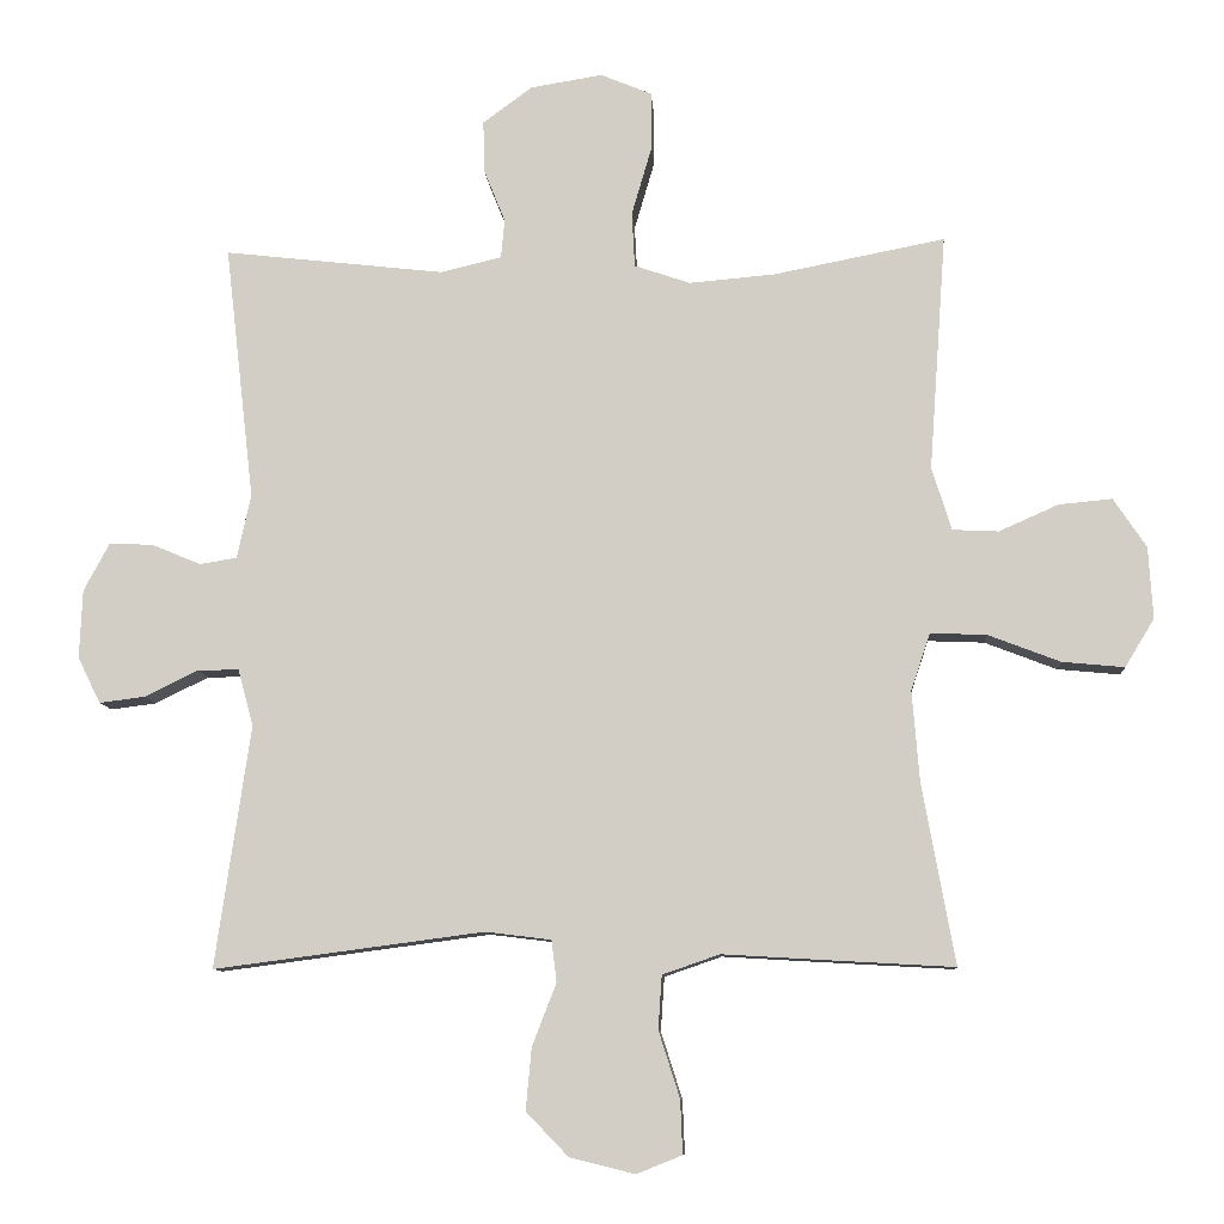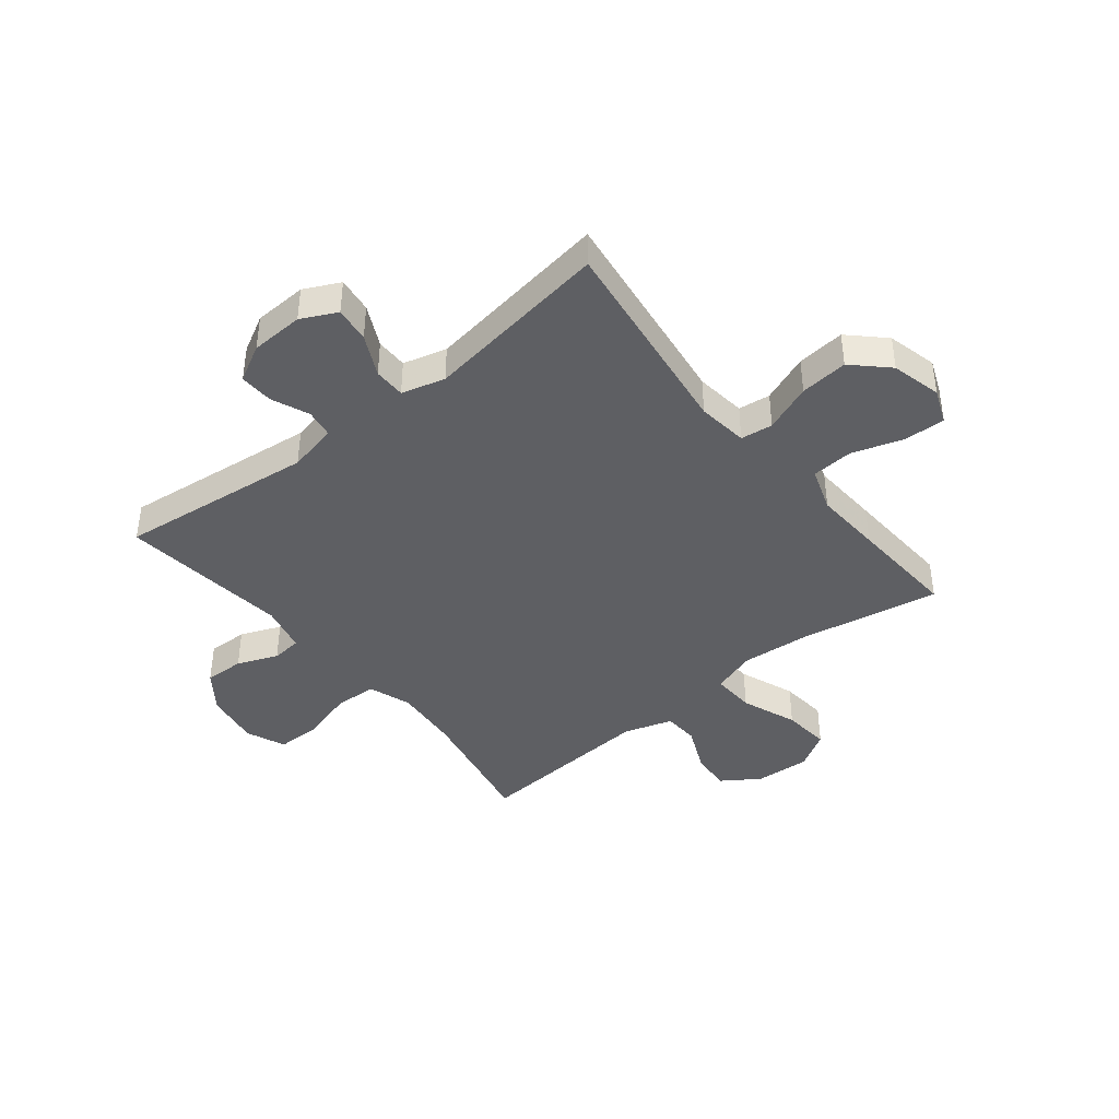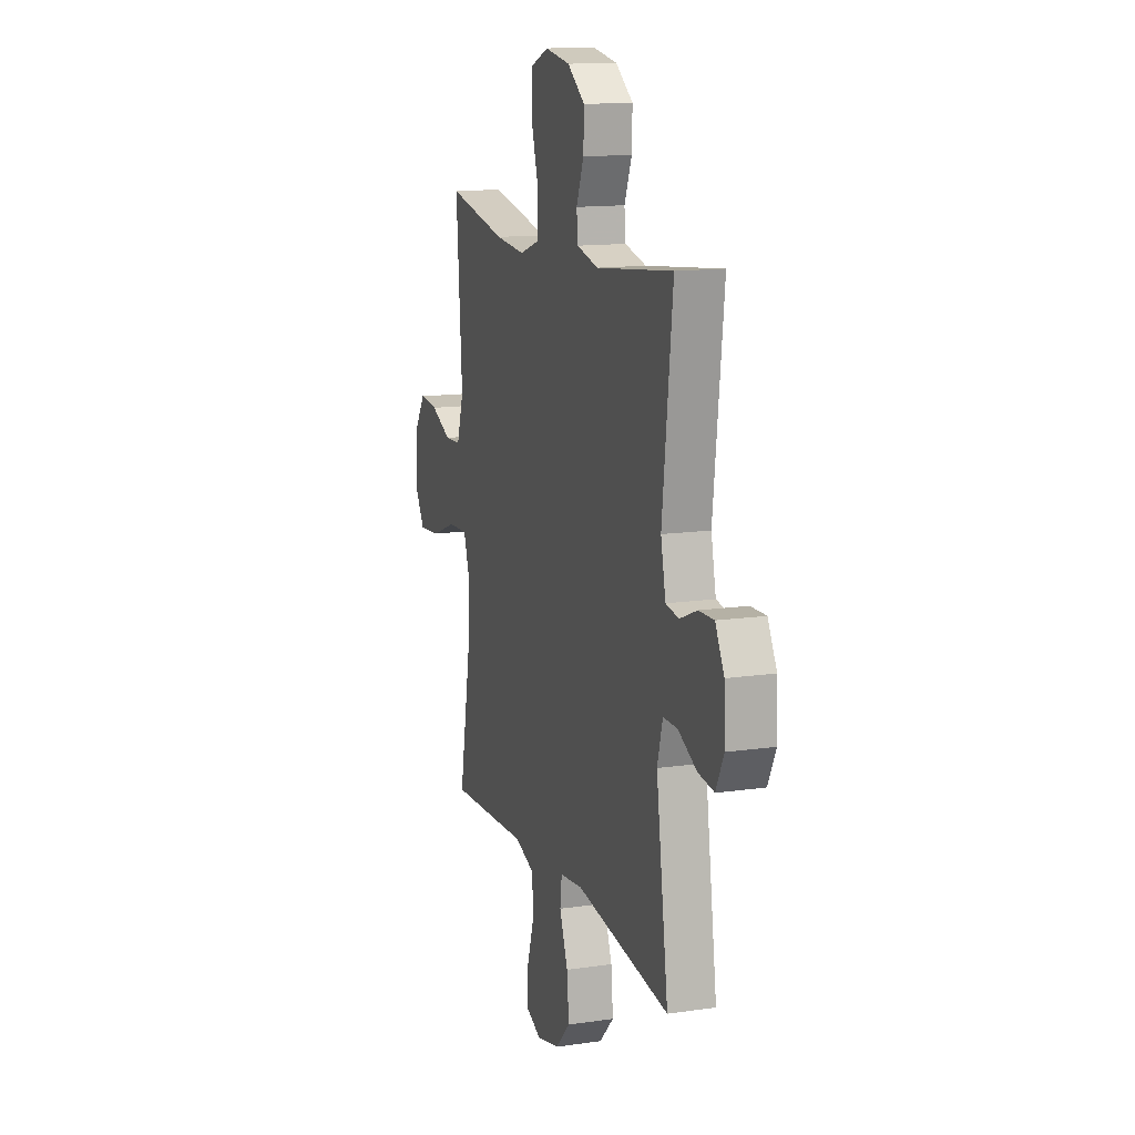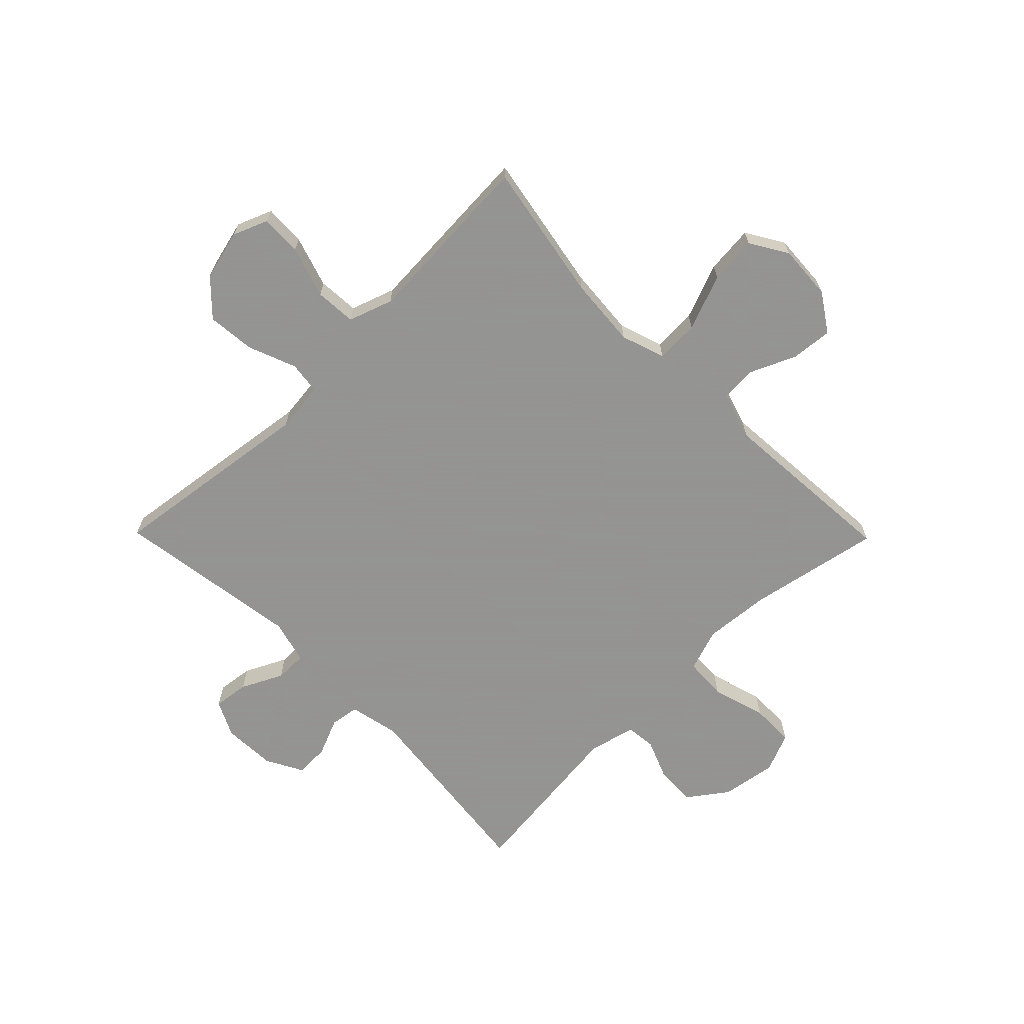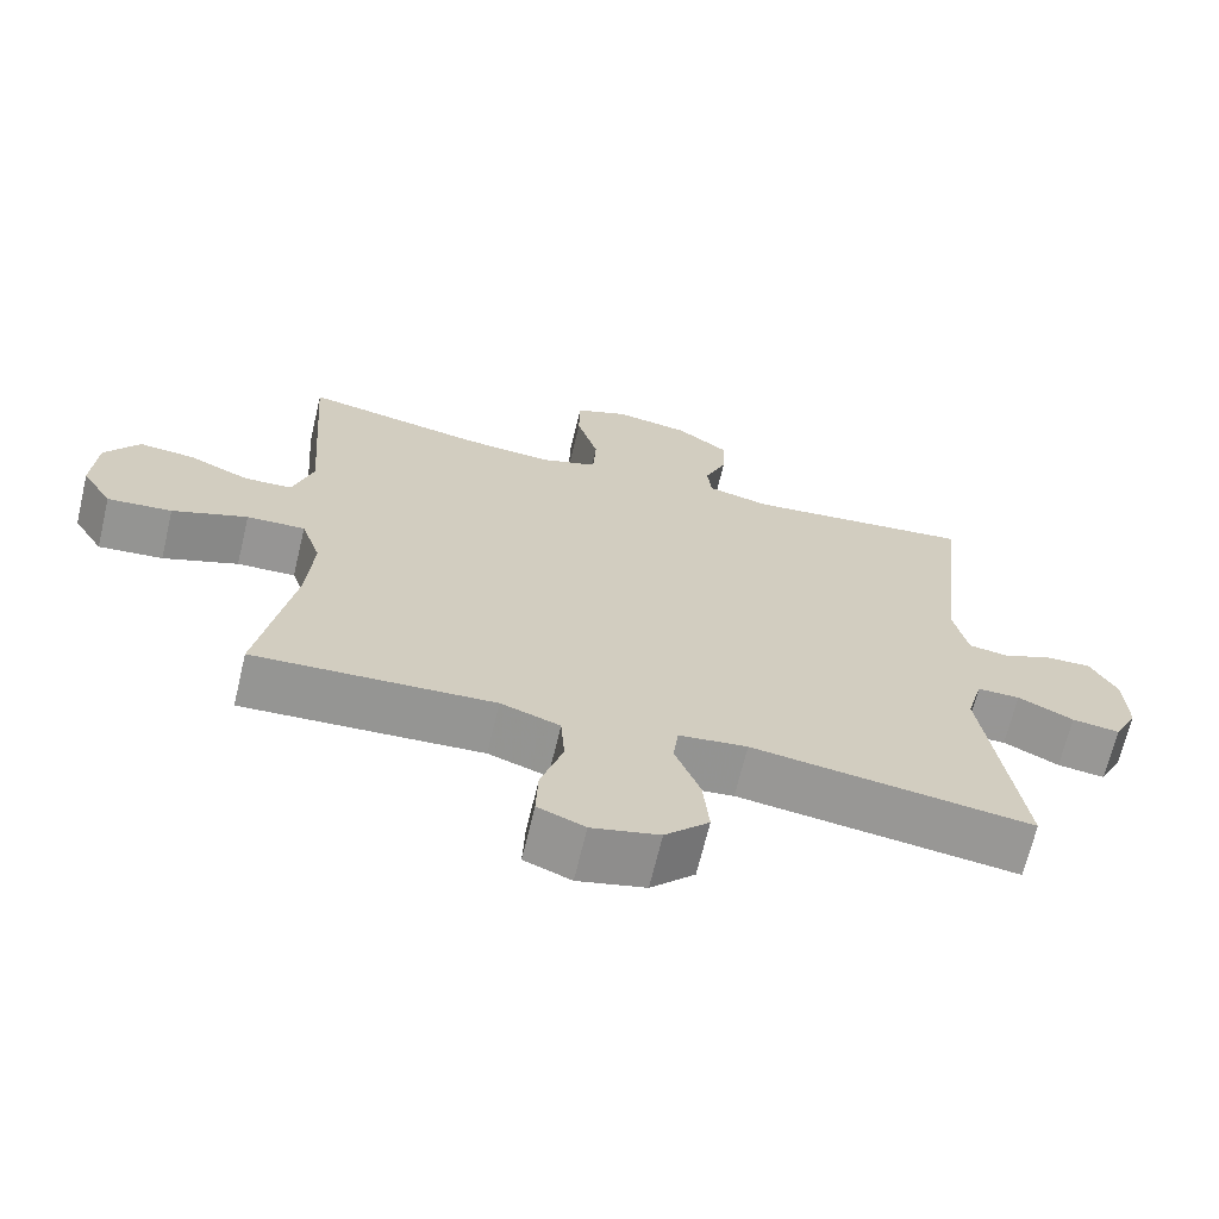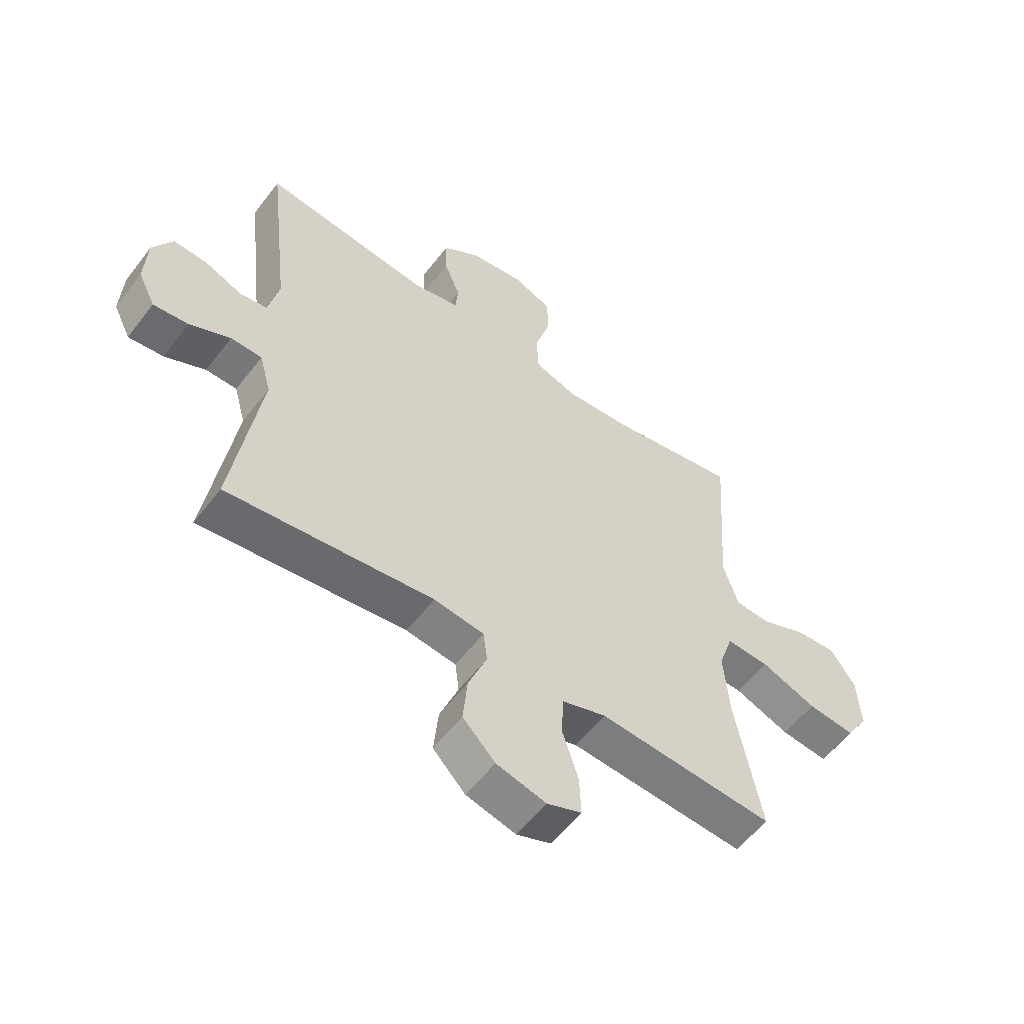
<metadata>
{"format":"obj","ext":"obj","renderer":"f3d","projection":"perspective","resolution":1024,"background":"white","views":[{"elev":-9.3,"azim":-176.2,"up":"+Z"},{"elev":-41.4,"azim":128.8,"up":"+Y"},{"elev":13.8,"azim":71.9,"up":"+Z"},{"elev":-66.9,"azim":-135.5,"up":"+Y"},{"elev":-67.8,"azim":-13.4,"up":"+Z"},{"elev":-57.3,"azim":143.0,"up":"+Z"}]}
</metadata>
<code>
v 0.5 0.07 -0.5
v 0.131 0.07 -0.451
v 0.041 0.07 -0.462
v 0.034 0.07 -0.519
v 0.067 0.07 -0.604
v 0.075 0.07 -0.689
v 0.017 0.07 -0.749
v -0.072 0.07 -0.771
v -0.134 0.07 -0.746
v -0.131 0.07 -0.673
v -0.102 0.07 -0.582
v -0.107 0.07 -0.509
v -0.185 0.07 -0.482
v -0.305 0.07 -0.489
v -0.5 0.07 -0.5
v -0.455 0.07 -0.253
v -0.445 0.07 -0.129
v -0.471 0.07 -0.051
v -0.548 0.07 -0.054
v -0.647 0.07 -0.092
v -0.732 0.07 -0.1
v -0.772 0.07 -0.034
v -0.766 0.07 0.064
v -0.721 0.07 0.131
v -0.648 0.07 0.124
v -0.567 0.07 0.088
v -0.504 0.07 0.091
v -0.477 0.07 0.177
v -0.5 0.07 0.5
v -0.265 0.07 0.454
v -0.148 0.07 0.444
v -0.072 0.07 0.47
v -0.068 0.07 0.545
v -0.096 0.07 0.641
v -0.095 0.07 0.719
v -0.025 0.07 0.748
v 0.073 0.07 0.732
v 0.141 0.07 0.682
v 0.139 0.07 0.611
v 0.11 0.07 0.539
v 0.115 0.07 0.486
v 0.199 0.07 0.466
v 0.5 0.07 0.5
v 0.46 0.07 0.152
v 0.479 0.07 0.064
v 0.53 0.07 0.056
v 0.597 0.07 0.084
v 0.657 0.07 0.086
v 0.692 0.07 0.021
v 0.696 0.07 -0.073
v 0.665 0.07 -0.136
v 0.602 0.07 -0.128
v 0.529 0.07 -0.092
v 0.473 0.07 -0.092
v 0.452 0.07 -0.169
v 0.5 0 -0.5
v 0.131 0 -0.451
v 0.041 0 -0.462
v 0.034 0 -0.519
v 0.067 0 -0.604
v 0.075 0 -0.689
v 0.017 0 -0.749
v -0.072 0 -0.771
v -0.134 0 -0.746
v -0.131 0 -0.673
v -0.102 0 -0.582
v -0.107 0 -0.509
v -0.185 0 -0.482
v -0.305 0 -0.489
v -0.5 0 -0.5
v -0.455 0 -0.253
v -0.445 0 -0.129
v -0.471 0 -0.051
v -0.548 0 -0.054
v -0.647 0 -0.092
v -0.732 0 -0.1
v -0.772 0 -0.034
v -0.766 0 0.064
v -0.721 0 0.131
v -0.648 0 0.124
v -0.567 0 0.088
v -0.504 0 0.091
v -0.477 0 0.177
v -0.5 0 0.5
v -0.265 0 0.454
v -0.148 0 0.444
v -0.072 0 0.47
v -0.068 0 0.545
v -0.096 0 0.641
v -0.095 0 0.719
v -0.025 0 0.748
v 0.073 0 0.732
v 0.141 0 0.682
v 0.139 0 0.611
v 0.11 0 0.539
v 0.115 0 0.486
v 0.199 0 0.466
v 0.5 0 0.5
v 0.46 0 0.152
v 0.479 0 0.064
v 0.53 0 0.056
v 0.597 0 0.084
v 0.657 0 0.086
v 0.692 0 0.021
v 0.696 0 -0.073
v 0.665 0 -0.136
v 0.602 0 -0.128
v 0.529 0 -0.092
v 0.473 0 -0.092
v 0.452 0 -0.169
f 51 52 53
f 50 51 53
f 49 50 53
f 48 49 53
f 47 48 53
f 46 47 53
f 45 46 53 54
f 44 45 54 55
f 42 43 44
f 41 42 44 55
f 38 39 40
f 37 38 40
f 36 37 40
f 35 36 40
f 34 35 40
f 33 34 40
f 32 33 40 41
f 55 1 2
f 41 55 2
f 32 41 2
f 31 32 2
f 28 29 30
f 31 2 3
f 30 31 3
f 28 30 3
f 27 28 3
f 24 25 26
f 23 24 26
f 22 23 26
f 21 22 26
f 20 21 26
f 19 20 26
f 18 19 26 27
f 13 14 15 16
f 12 13 16 17
f 9 10 11
f 8 9 11
f 7 8 11
f 6 7 11
f 5 6 11
f 4 5 11
f 4 11 12
f 17 18 27
f 12 17 27
f 4 12 27
f 3 4 27
f 108 107 106
f 108 106 105
f 108 105 104
f 108 104 103
f 108 103 102
f 108 102 101
f 109 108 101 100
f 110 109 100 99
f 99 98 97
f 110 99 97 96
f 95 94 93
f 95 93 92
f 95 92 91
f 95 91 90
f 95 90 89
f 95 89 88
f 96 95 88 87
f 57 56 110
f 57 110 96
f 57 96 87
f 57 87 86
f 85 84 83
f 58 57 86
f 58 86 85
f 58 85 83
f 58 83 82
f 81 80 79
f 81 79 78
f 81 78 77
f 81 77 76
f 81 76 75
f 81 75 74
f 82 81 74 73
f 71 70 69 68
f 72 71 68 67
f 66 65 64
f 66 64 63
f 66 63 62
f 66 62 61
f 66 61 60
f 66 60 59
f 67 66 59
f 82 73 72
f 82 72 67
f 82 67 59
f 82 59 58
f 1 56 57 2
f 2 57 58 3
f 3 58 59 4
f 4 59 60 5
f 5 60 61 6
f 6 61 62 7
f 7 62 63 8
f 8 63 64 9
f 9 64 65 10
f 10 65 66 11
f 11 66 67 12
f 12 67 68 13
f 13 68 69 14
f 14 69 70 15
f 15 70 71 16
f 16 71 72 17
f 17 72 73 18
f 18 73 74 19
f 19 74 75 20
f 20 75 76 21
f 21 76 77 22
f 22 77 78 23
f 23 78 79 24
f 24 79 80 25
f 25 80 81 26
f 26 81 82 27
f 27 82 83 28
f 28 83 84 29
f 29 84 85 30
f 30 85 86 31
f 31 86 87 32
f 32 87 88 33
f 33 88 89 34
f 34 89 90 35
f 35 90 91 36
f 36 91 92 37
f 37 92 93 38
f 38 93 94 39
f 39 94 95 40
f 40 95 96 41
f 41 96 97 42
f 42 97 98 43
f 43 98 99 44
f 44 99 100 45
f 45 100 101 46
f 46 101 102 47
f 47 102 103 48
f 48 103 104 49
f 49 104 105 50
f 50 105 106 51
f 51 106 107 52
f 52 107 108 53
f 53 108 109 54
f 54 109 110 55
f 55 110 56 1

</code>
